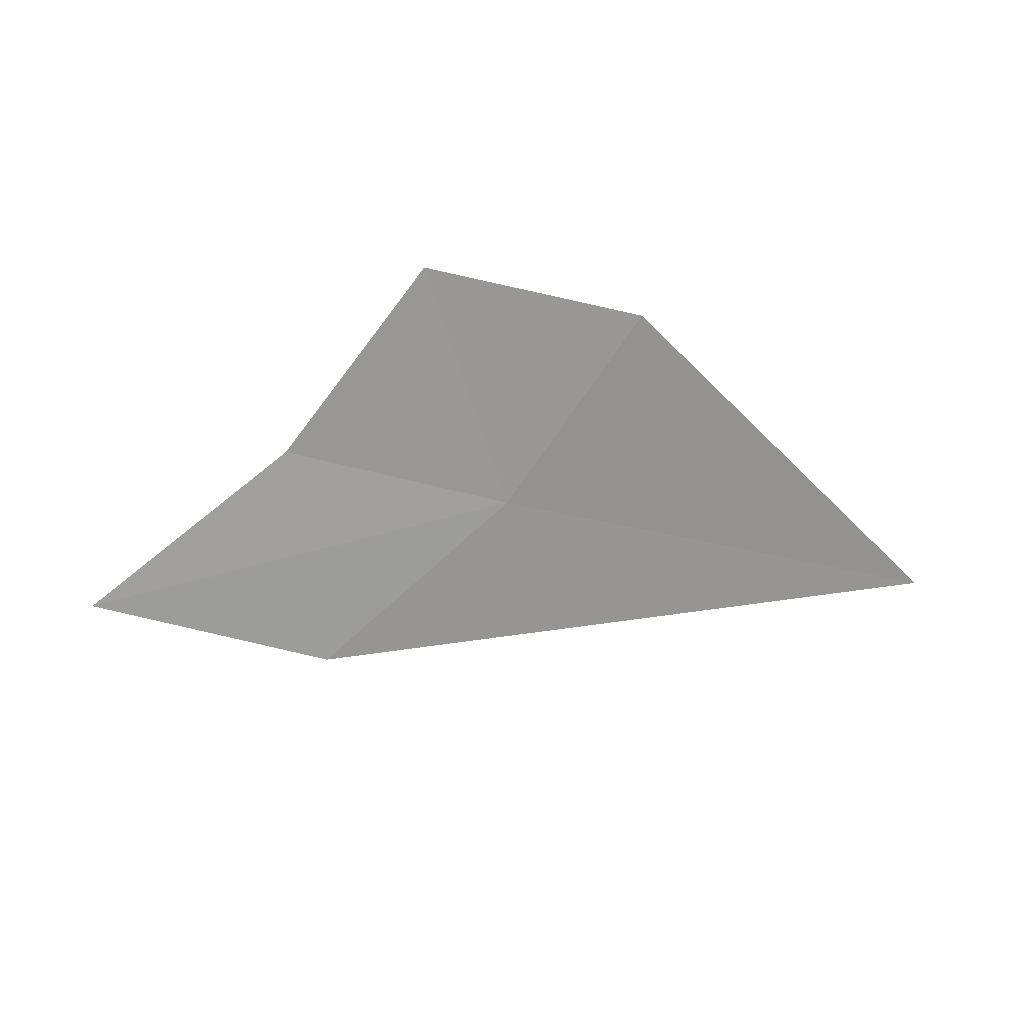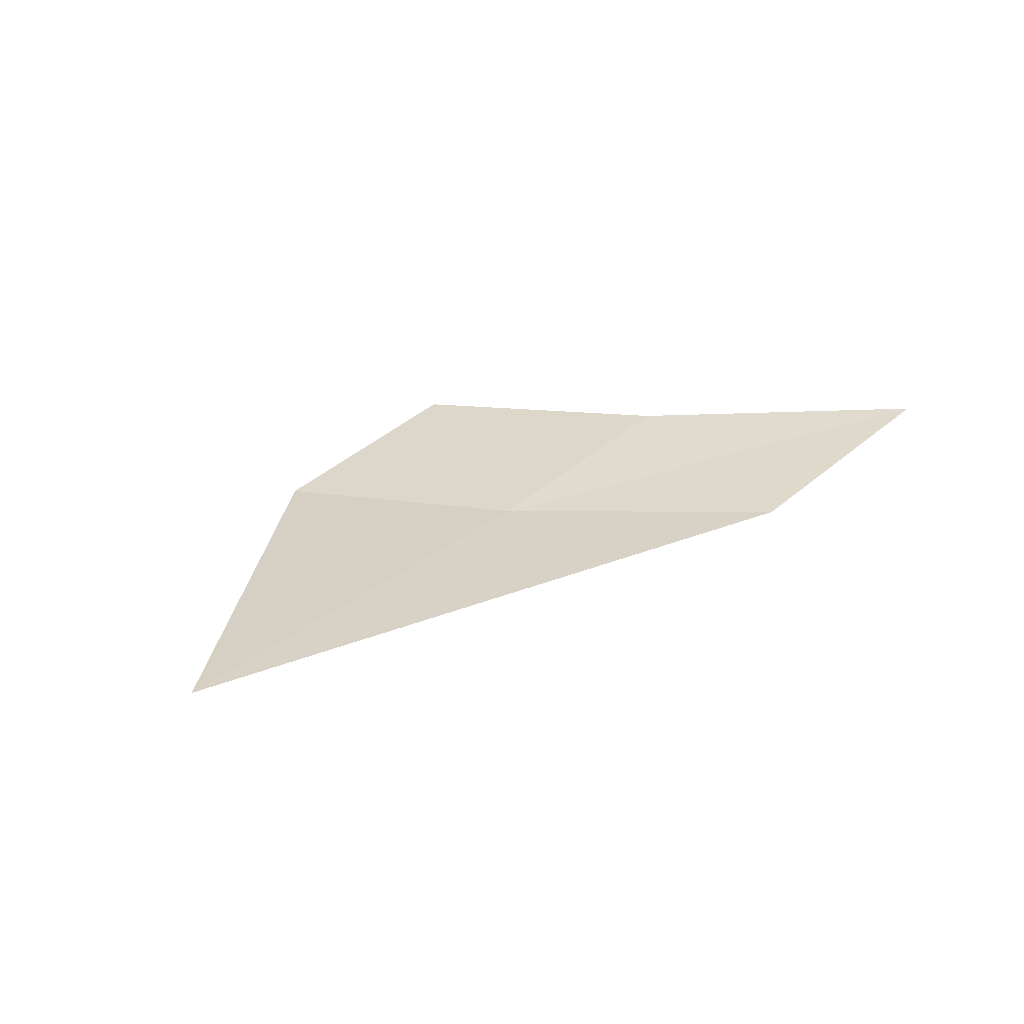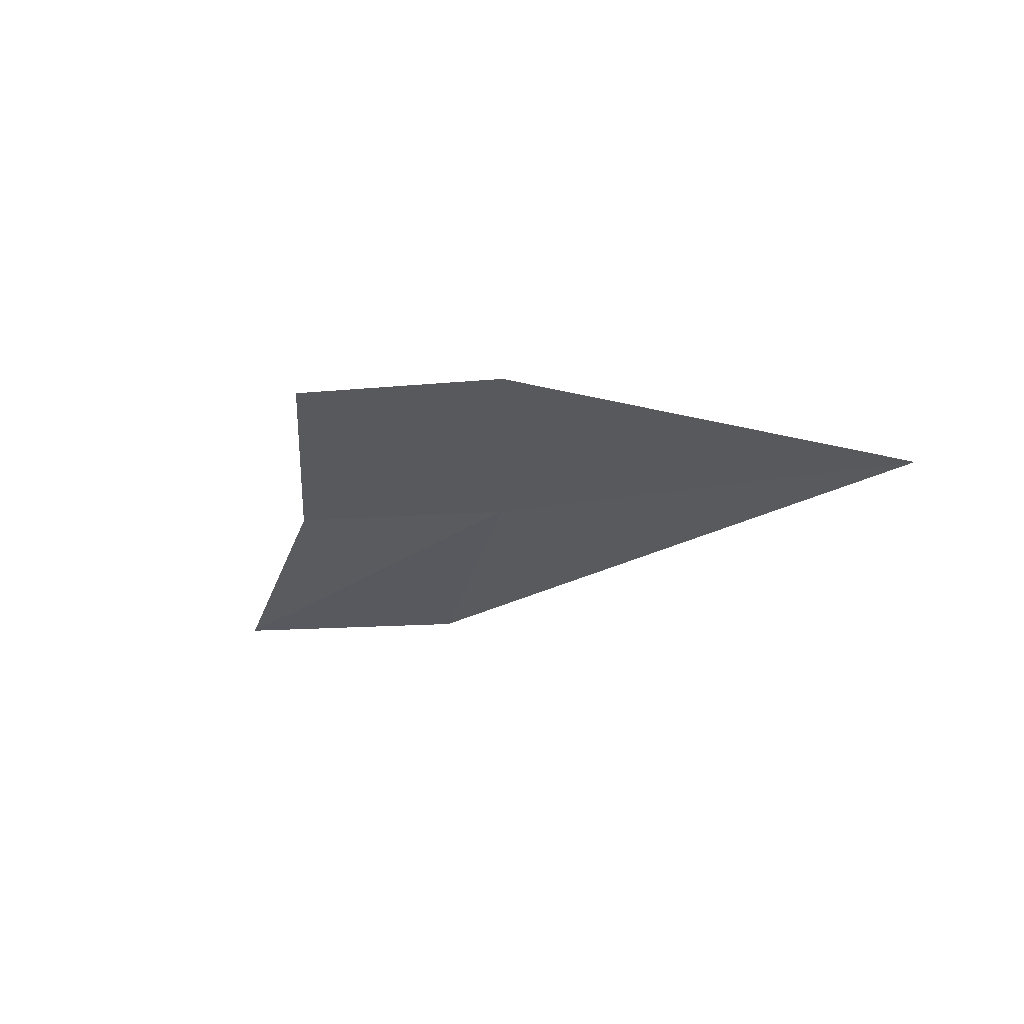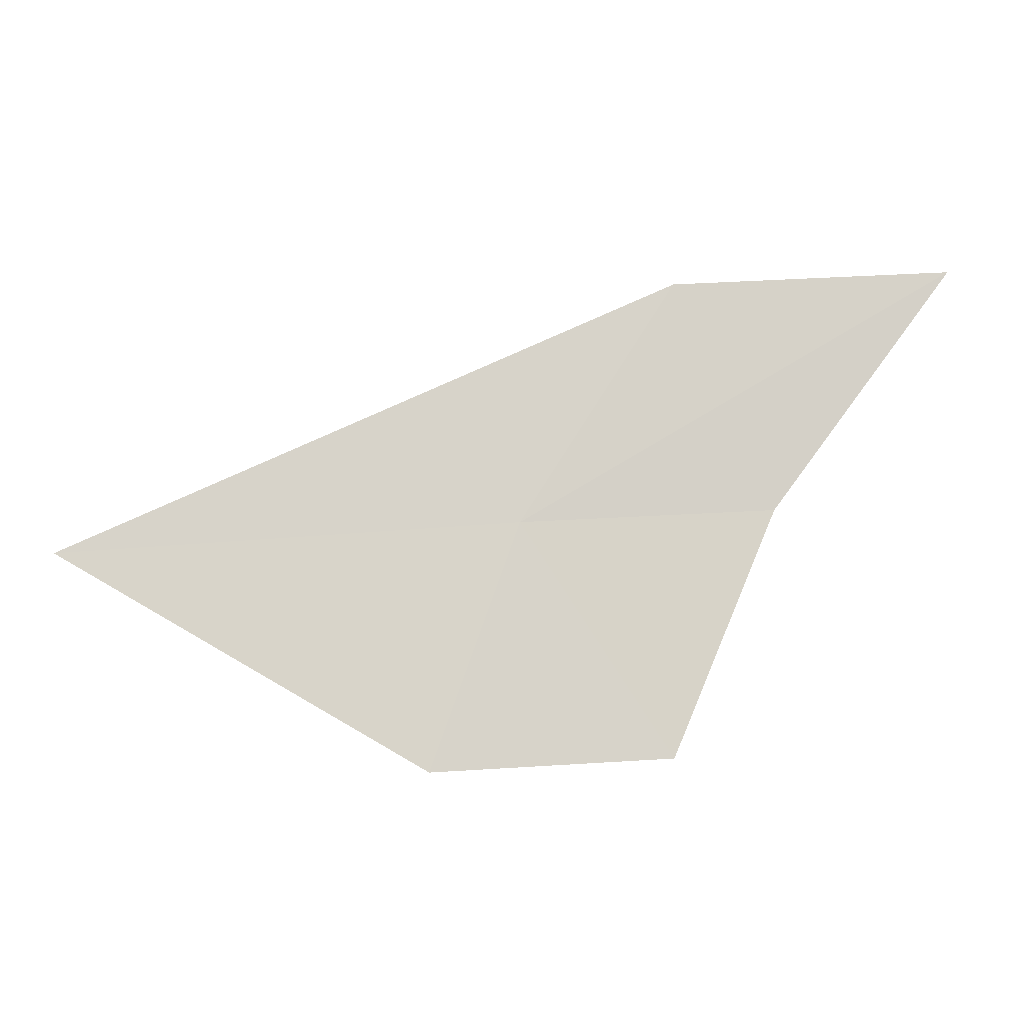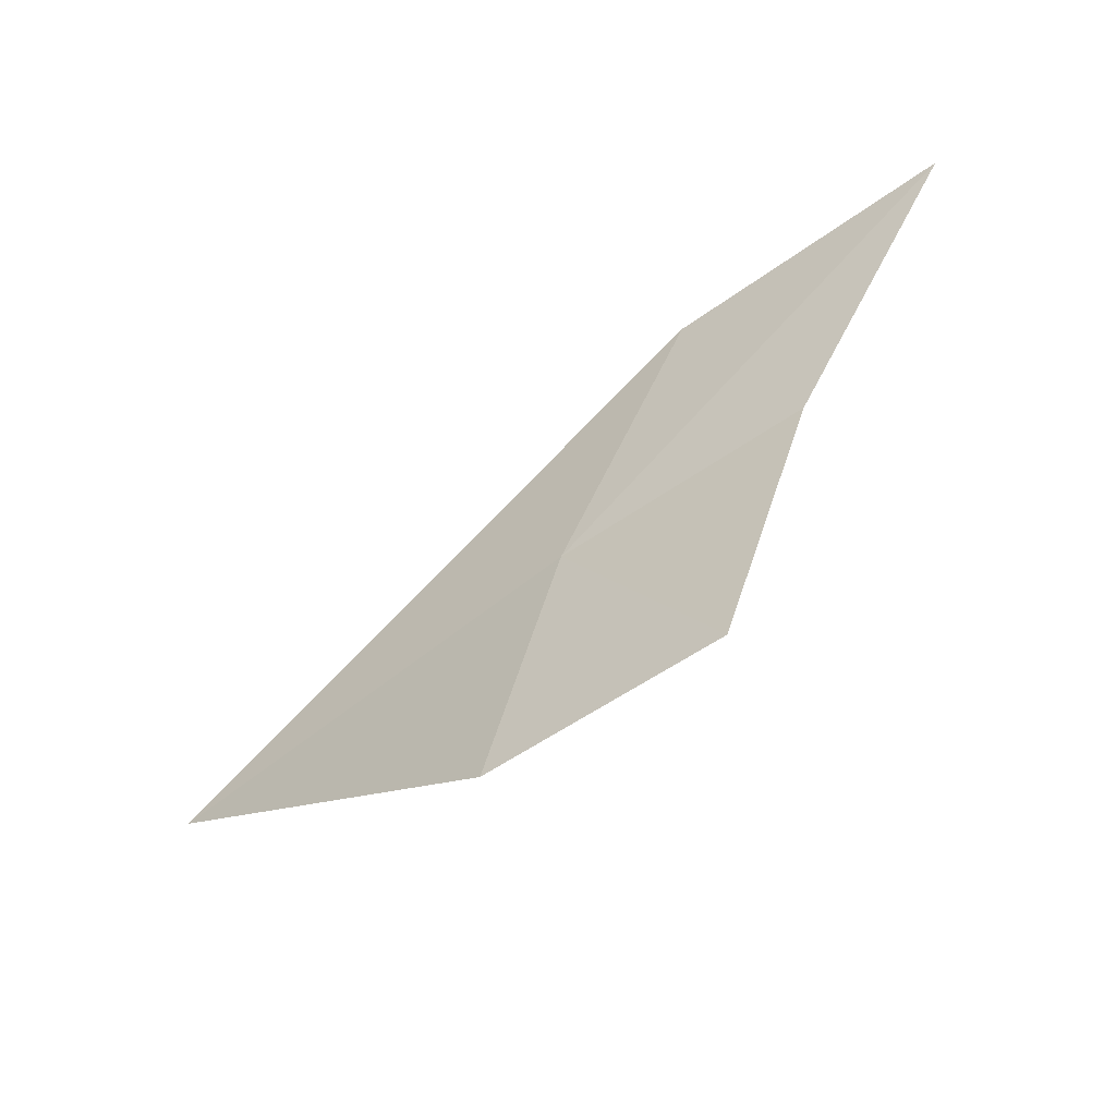
<metadata>
{"format":"obj","ext":"obj","renderer":"f3d","projection":"perspective","resolution":1024,"background":"white","views":[{"elev":-65.4,"azim":166.4,"up":"+Y"},{"elev":22.1,"azim":-52.5,"up":"+Y"},{"elev":-31.5,"azim":-161.2,"up":"+Y"},{"elev":-14.7,"azim":5.3,"up":"+Z"},{"elev":-57.0,"azim":44.8,"up":"+Z"}]}
</metadata>
<code>
v -638.9 -339.7 -123.1
v -638.6 -339.7 -123
v -638.7 -339.7 -123.4
v -639 -339.8 -123.4
v -639.5 -339.8 -123.1
v -638.7 -339.7 -122.7
v -638.3 -339.7 -122.7
f 1 2 3
f 1 3 4
f 1 6 7
f 1 7 2
f 1 4 5
f 1 5 6

</code>
